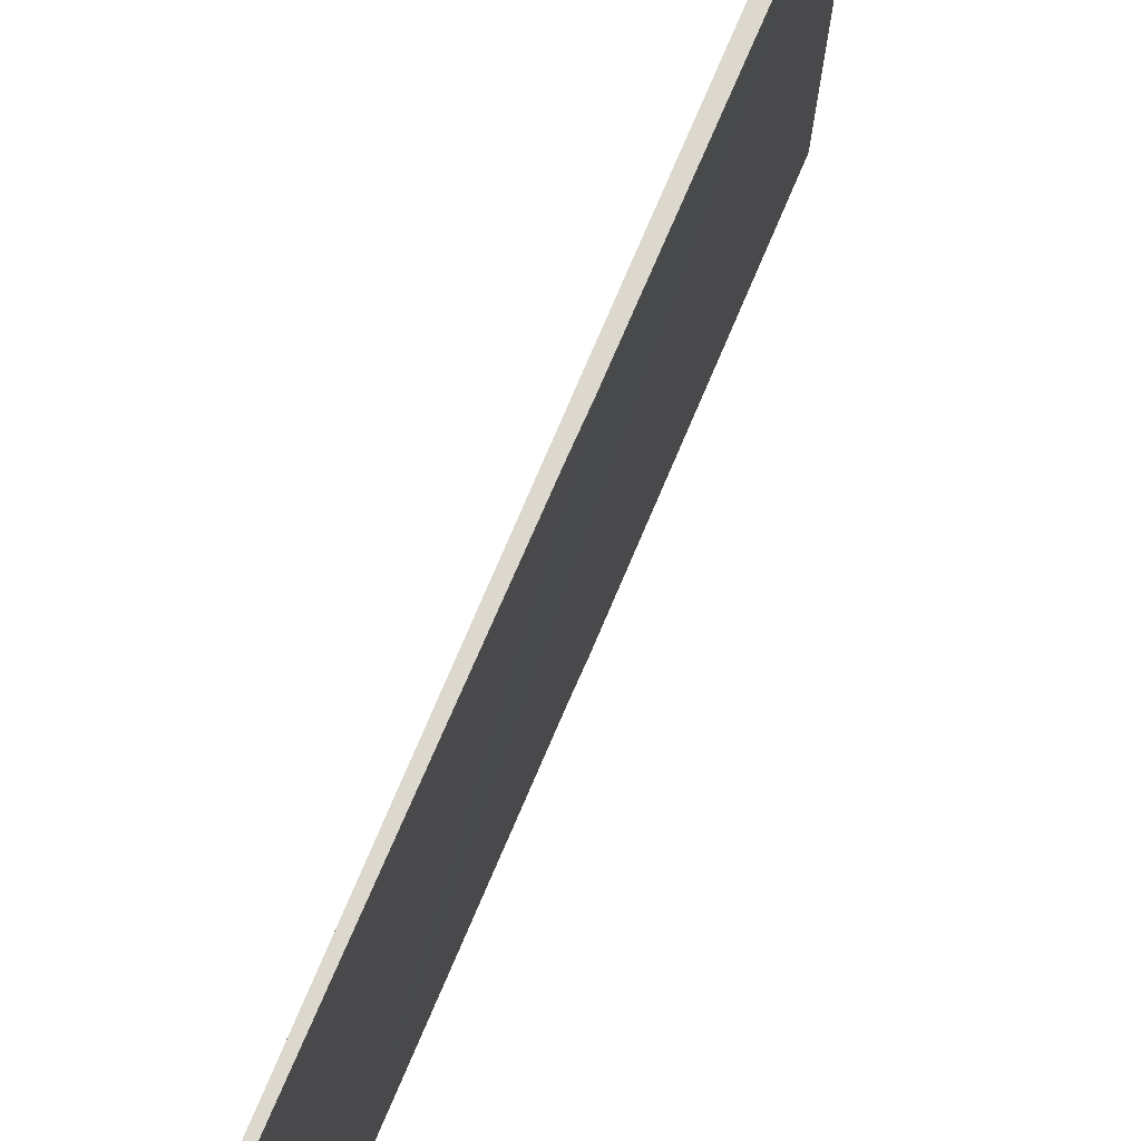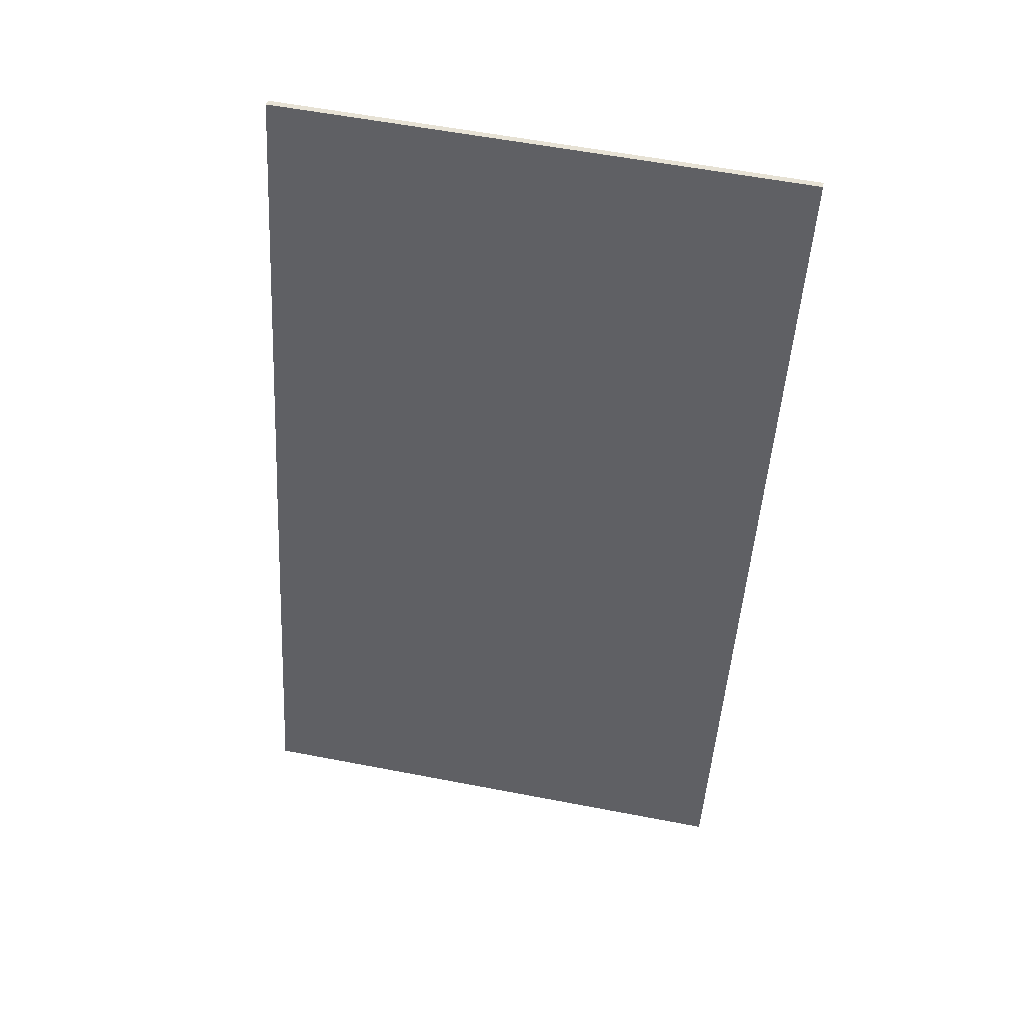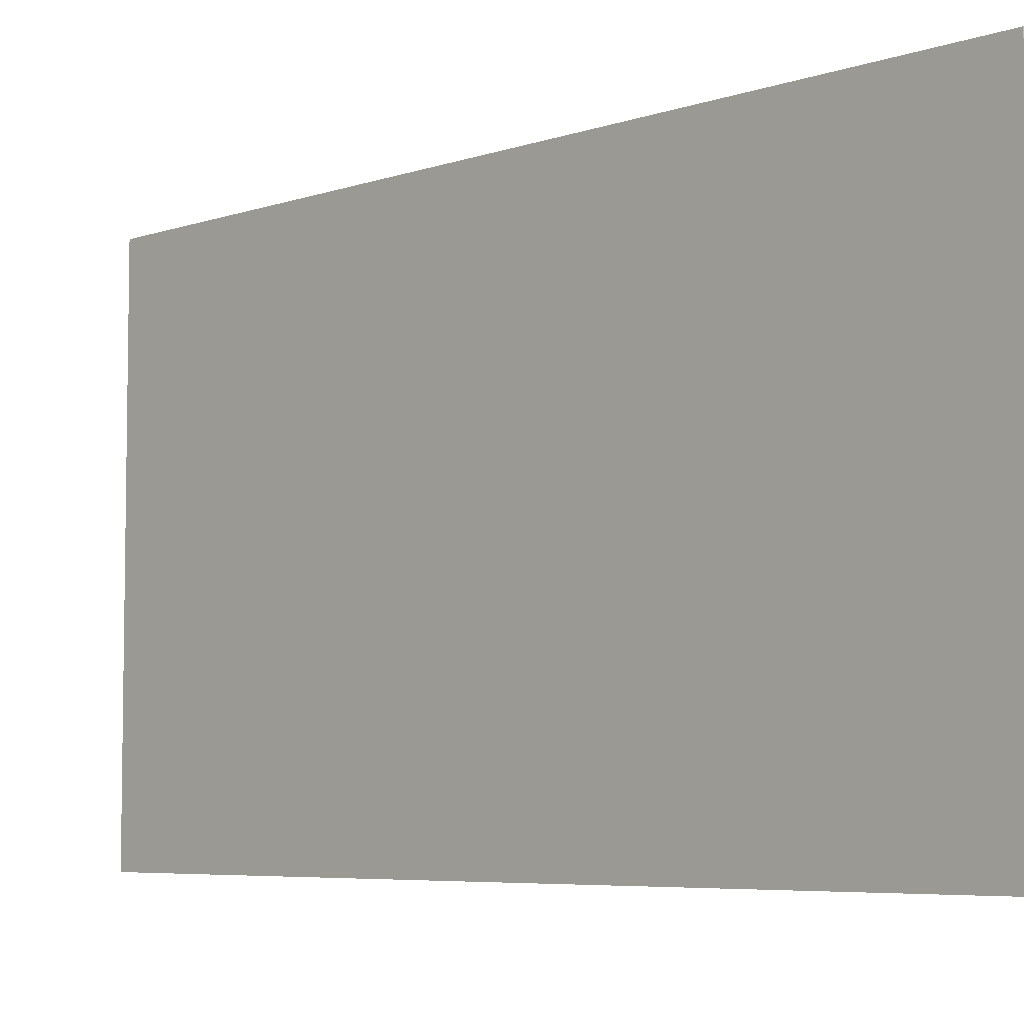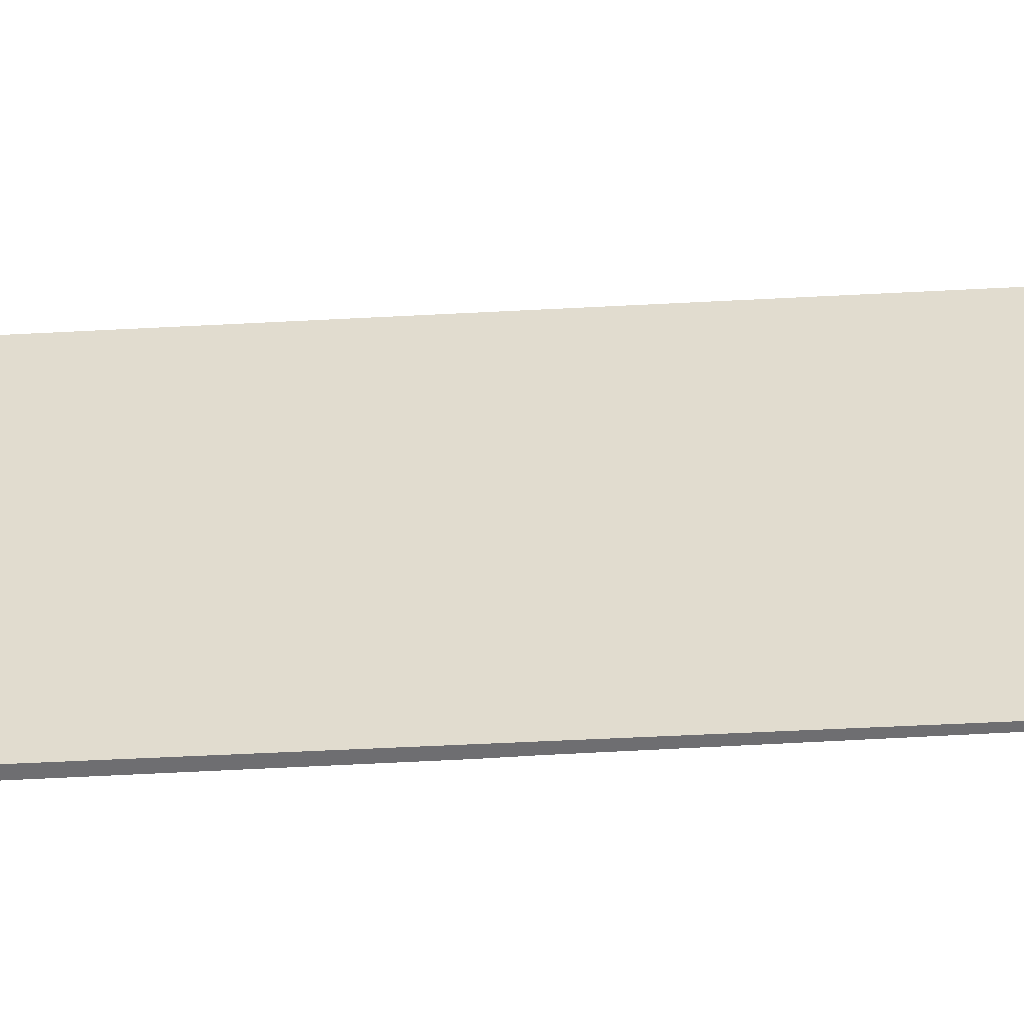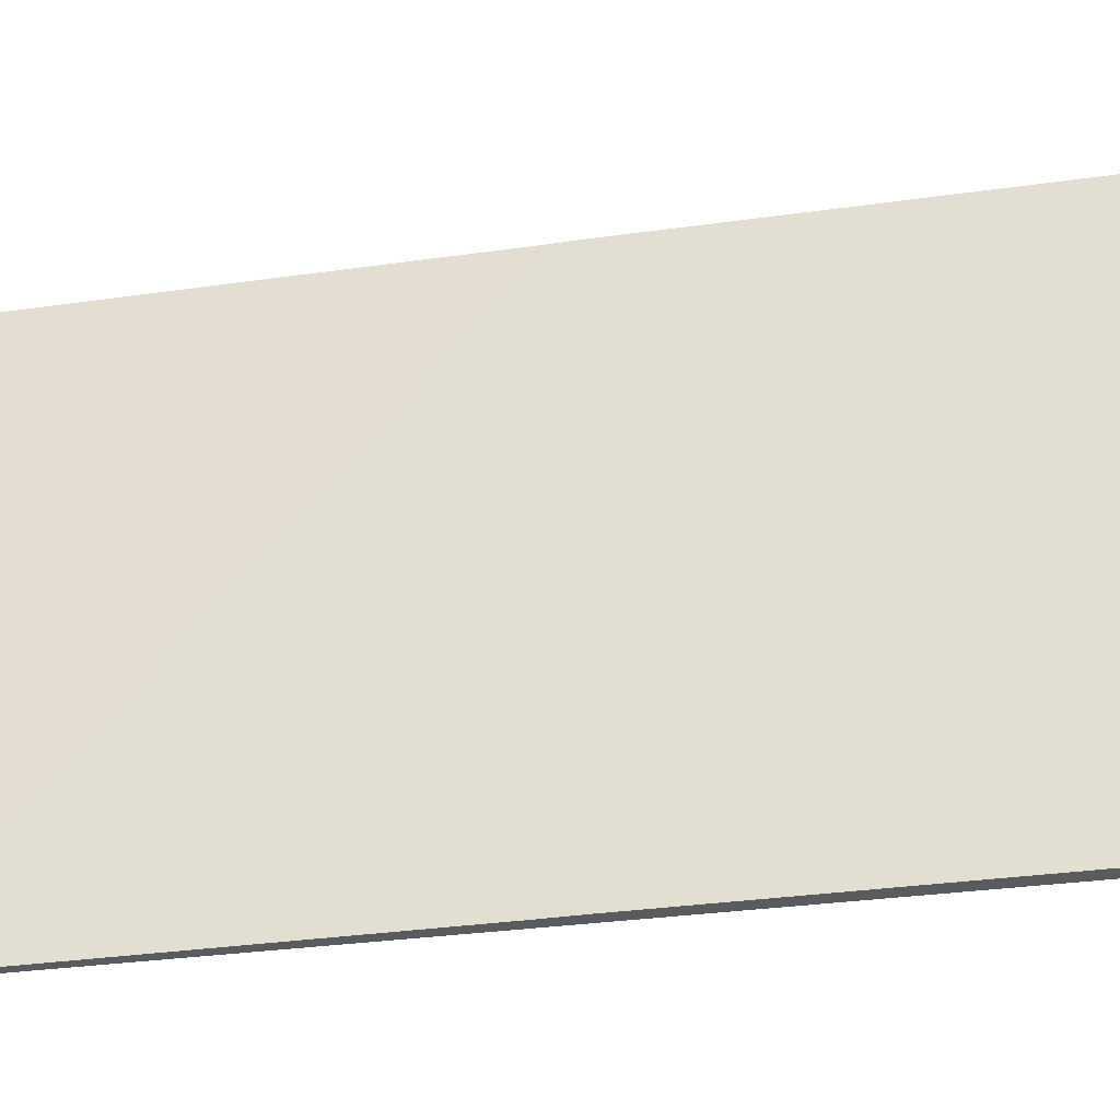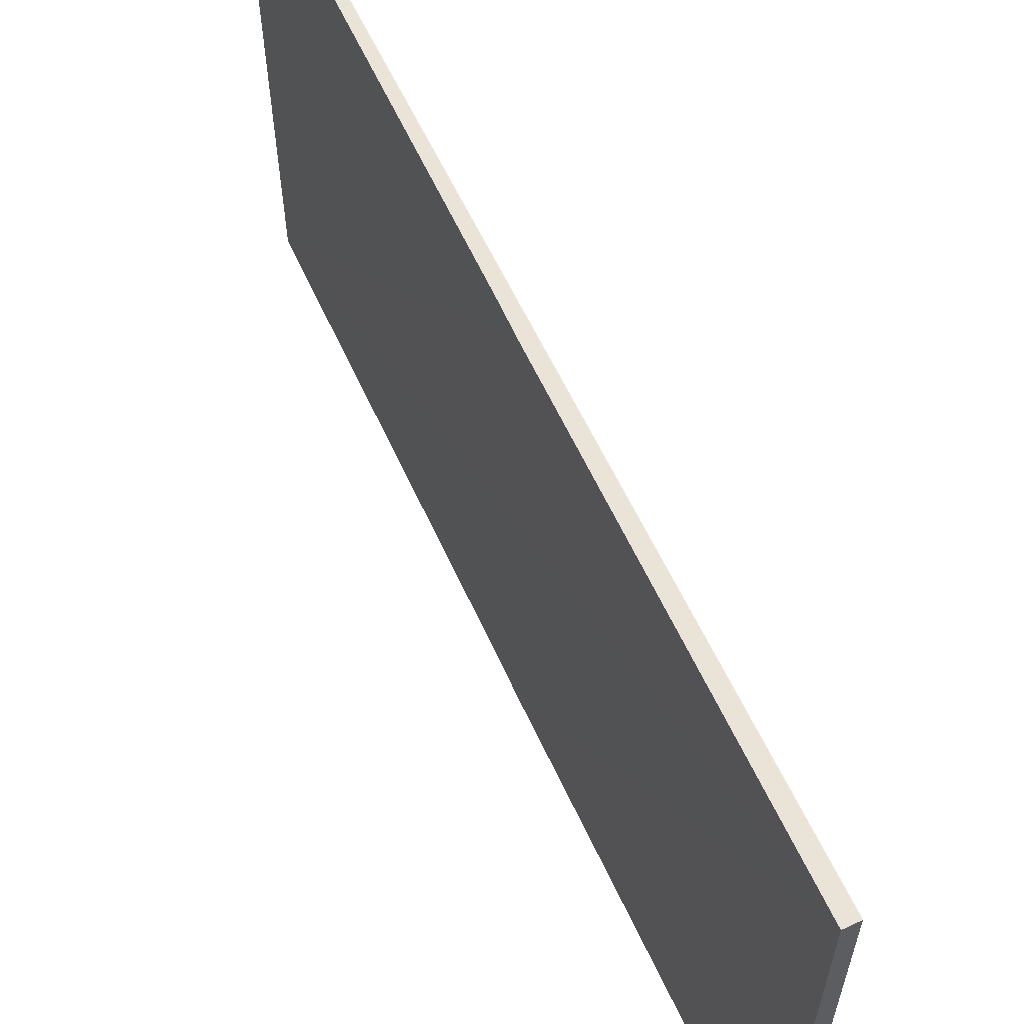
<metadata>
{"format":"obj","ext":"obj","renderer":"f3d","projection":"perspective","resolution":1024,"background":"white","views":[{"elev":72.4,"azim":5.3,"up":"+Y"},{"elev":58.5,"azim":101.2,"up":"+Z"},{"elev":-5.9,"azim":-61.2,"up":"+Y"},{"elev":-54.4,"azim":-104.1,"up":"+Y"},{"elev":-33.5,"azim":83.3,"up":"+Y"},{"elev":61.1,"azim":137.7,"up":"+Y"}]}
</metadata>
<code>
v  1.117 4.151 -3.289
v  0 4.151 2.542e-16
v  0.059 4.151 0.021
v  2.131 4.151 -6.861
v  1.214 4.151 -3.58
v  2.239 4.151 -6.829
v  0.059 -1.286e-18 0.021
v  1.117 2.014e-16 -3.289
v  1.214 2.192e-16 -3.58
v  2.239 4.182e-16 -6.829
v  2.131 4.201e-16 -6.861
v  0 0 0
g defaultobject
f 1 2 3
f 2 1 4
f 4 1 5
f 4 5 6
f 7 1 3
f 1 7 5
f 5 7 6
f 6 7 8
f 6 8 9
f 6 9 10
f 10 4 6
f 4 10 11
f 11 2 4
f 2 11 12
f 12 3 2
f 3 12 7
f 9 11 10
f 11 9 12
f 12 9 8
f 12 8 7

</code>
